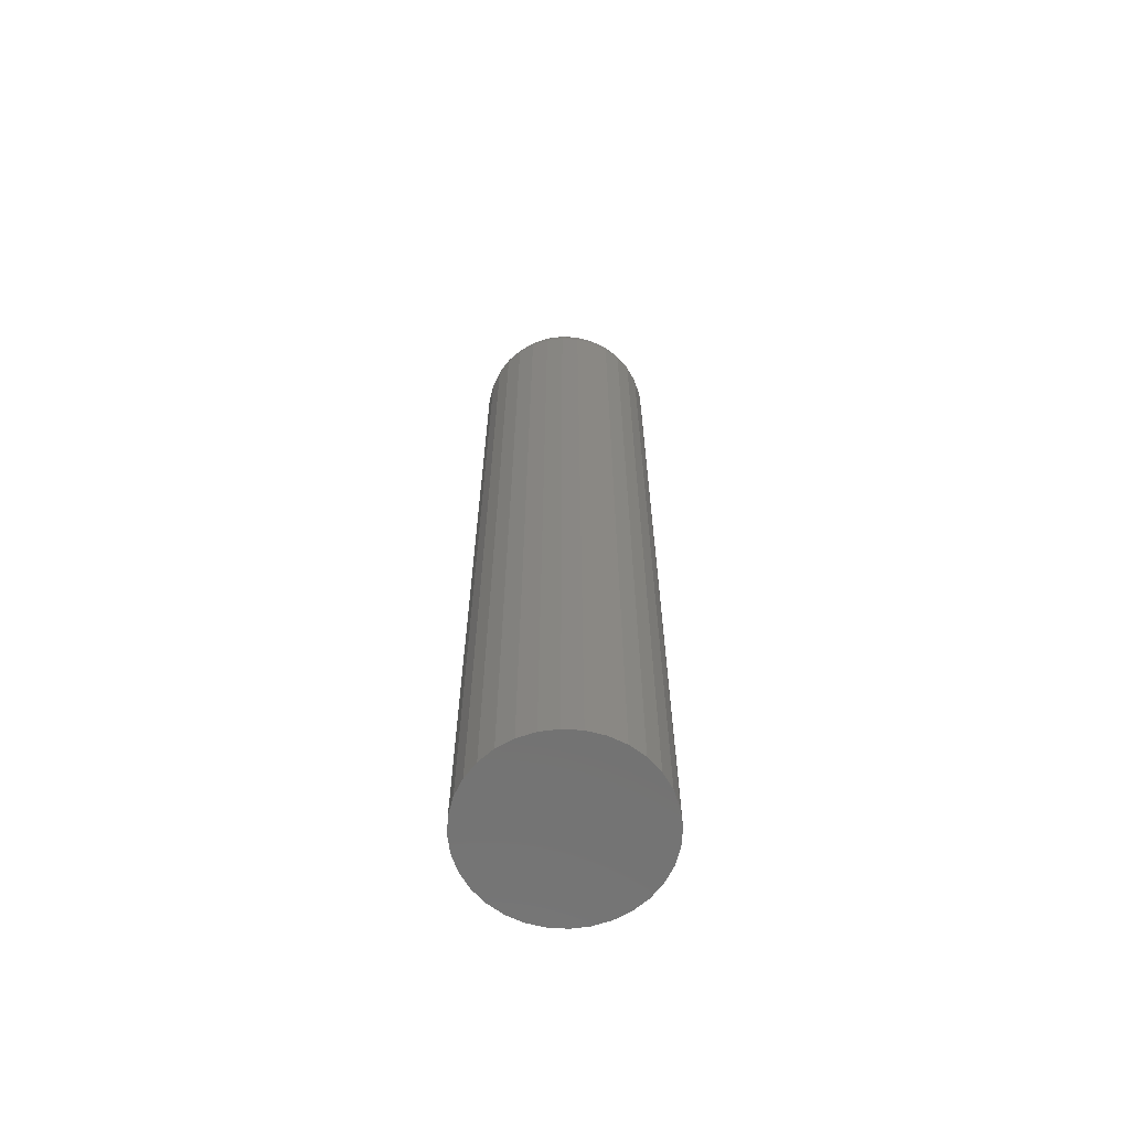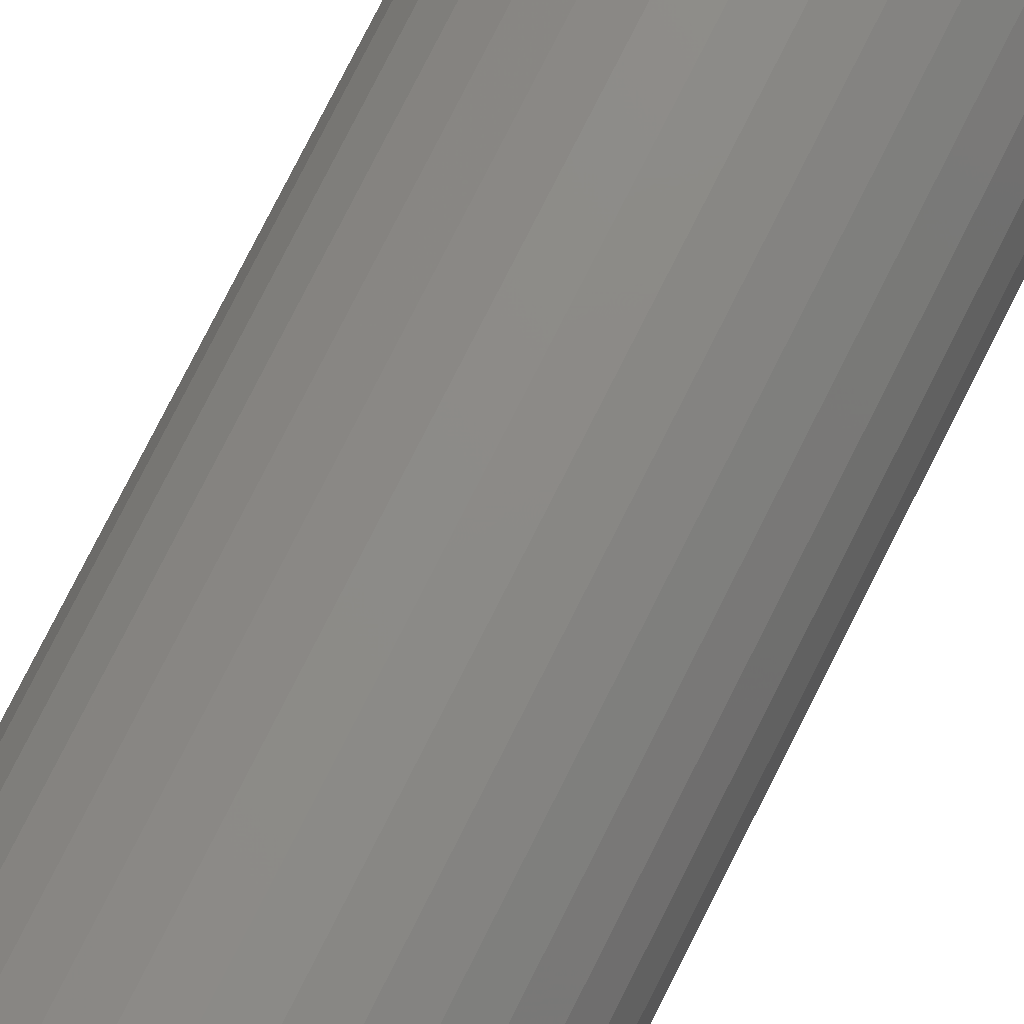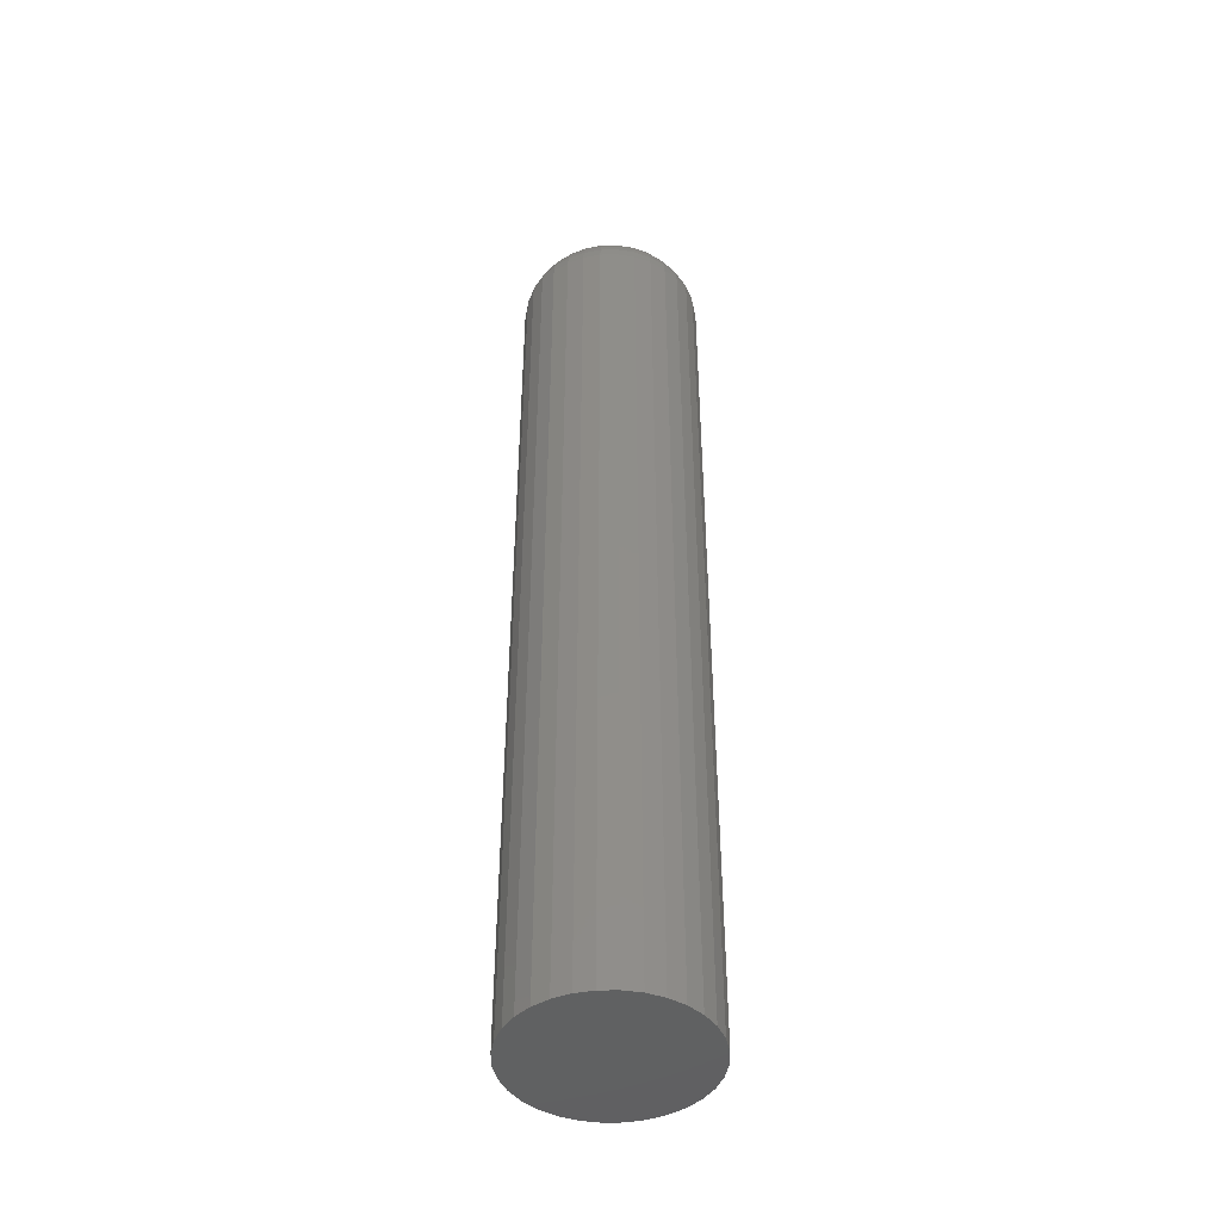
<metadata>
{"format":"stl","ext":"stl","renderer":"f3d","projection":"perspective","resolution":1024,"background":"white","views":[{"elev":-64.7,"azim":-43.0,"up":"+Z"},{"elev":75.3,"azim":-153.5,"up":"+Y"},{"elev":-44.9,"azim":40.4,"up":"+Z"}]}
</metadata>
<code>
# stl→obj: 320 verts, 636 faces
v 0.0007401 0.03199 0.75
v -0.005501 0.03138 0.75
v -0.0115 0.02956 0.75
v 0.006981 0.03138 0.75
v 0.01298 0.02956 0.75
v -0.01703 0.0266 0.75
v 0.01851 0.0266 0.75
v -0.02188 0.02262 0.75
v 0.02336 0.02262 0.75
v -0.02586 0.01777 0.75
v 0.02734 0.01777 0.75
v -0.02881 0.01224 0.75
v 0.0303 0.01224 0.75
v -0.03064 0.006241 0.75
v 0.03212 0.006241 0.75
v 0.03212 -0.006241 0.75
v -0.02881 -0.01224 0.75
v 0.0303 -0.01224 0.75
v -0.02586 -0.01777 0.75
v 0.02734 -0.01777 0.75
v -0.02188 -0.02262 0.75
v 0.02336 -0.02262 0.75
v -0.01703 -0.0266 0.75
v 0.01851 -0.0266 0.75
v -0.0115 -0.02956 0.75
v 0.01298 -0.02956 0.75
v -0.005501 -0.03138 0.75
v 0.0007401 -0.03199 0.75
v 0.006981 -0.03138 0.75
v 0.03273 -3.634e-17 0.75
v -0.03125 -1.038e-17 0.75
v -0.03064 -0.006241 0.75
v 0.07179 0 0
v 0.07179 -8.051e-17 0.7109
v 0.07043 -0.01386 0
v 0.07043 -0.01386 0.7109
v 0.06638 -0.02719 0
v 0.06638 -0.02719 0.7109
v 0.05982 -0.03947 0
v 0.05982 -0.03947 0.7109
v 0.05098 -0.05024 0
v 0.05098 -0.05024 0.7109
v 0.04021 -0.05908 0
v 0.04021 -0.05908 0.7109
v 0.02793 -0.06564 0
v 0.02793 -0.06564 0.7109
v 0.0146 -0.06969 0
v 0.0146 -0.06969 0.7109
v 0.0007401 -0.07105 0
v 0.0007401 -0.07105 0.7109
v -0.01312 -0.06969 0
v -0.01312 -0.06969 0.7109
v -0.02645 -0.06564 0
v -0.02645 -0.06564 0.7109
v -0.03873 -0.05908 0
v -0.03873 -0.05908 0.7109
v -0.0495 -0.05024 0
v -0.0495 -0.05024 0.7109
v -0.05834 -0.03947 0
v -0.05834 -0.03947 0.7109
v -0.0649 -0.02719 0
v -0.0649 -0.02719 0.7109
v -0.06895 -0.01386 0
v -0.06895 -0.01386 0.7109
v -0.07031 8.701e-18 0
v -0.07031 8.701e-18 0.7109
v -0.06895 0.01386 0
v -0.06895 0.01386 0.7109
v -0.0649 0.02719 0
v -0.0649 0.02719 0.7109
v -0.05834 0.03947 0
v -0.05834 0.03947 0.7109
v -0.0495 0.05024 0
v -0.0495 0.05024 0.7109
v -0.03873 0.05908 0
v -0.03873 0.05908 0.7109
v -0.02645 0.06564 0
v -0.02645 0.06564 0.7109
v -0.01312 0.06969 0
v -0.01312 0.06969 0.7109
v 0.0007401 0.07105 0
v 0.0007401 0.07105 0.7109
v 0.0146 0.06969 0
v 0.0146 0.06969 0.7109
v 0.02793 0.06564 0
v 0.02793 0.06564 0.7109
v 0.04021 0.05908 0
v 0.04021 0.05908 0.7109
v 0.05098 0.05024 0
v 0.05098 0.05024 0.7109
v 0.05982 0.03947 0
v 0.05982 0.03947 0.7109
v 0.06638 0.02719 0
v 0.06638 0.02719 0.7109
v 0.07043 0.01386 0
v 0.07043 0.01386 0.7109
v 0.04035 -3.469e-18 0.7492
v 0.03959 -0.007728 0.7492
v 0.04768 -6.939e-18 0.747
v 0.04678 -0.009157 0.747
v 0.05443 -6.939e-18 0.7434
v 0.0534 -0.01047 0.7434
v 0.06035 -6.939e-18 0.7386
v 0.05921 -0.01163 0.7386
v 0.06521 -1.388e-17 0.7326
v 0.06397 -0.01258 0.7326
v 0.06882 -1.388e-17 0.7259
v 0.06751 -0.01328 0.7259
v 0.07104 -1.388e-17 0.7186
v 0.06969 -0.01372 0.7186
v -0.03811 -0.007728 0.7492
v -0.03887 3.469e-18 0.7492
v -0.0453 -0.009157 0.747
v -0.0462 3.469e-18 0.747
v -0.05192 -0.01047 0.7434
v -0.05295 3.469e-18 0.7434
v -0.05773 -0.01163 0.7386
v -0.05887 6.939e-18 0.7386
v -0.06249 -0.01258 0.7326
v -0.06373 6.939e-18 0.7326
v -0.06603 -0.01328 0.7259
v -0.06734 6.939e-18 0.7259
v -0.06821 -0.01372 0.7186
v -0.06956 6.939e-18 0.7186
v -0.03586 -0.01516 0.7492
v -0.04263 -0.01796 0.747
v -0.04886 -0.02055 0.7434
v -0.05433 -0.02281 0.7386
v -0.05882 -0.02467 0.7326
v -0.06216 -0.02605 0.7259
v -0.06421 -0.0269 0.7186
v -0.0322 -0.02201 0.7492
v -0.03829 -0.02608 0.747
v -0.0439 -0.02983 0.7434
v -0.04883 -0.03312 0.7386
v -0.05286 -0.03582 0.7326
v -0.05587 -0.03782 0.7259
v -0.05771 -0.03906 0.7186
v -0.02727 -0.02801 0.7492
v -0.03245 -0.03319 0.747
v -0.03723 -0.03797 0.7434
v -0.04141 -0.04215 0.7386
v -0.04485 -0.04559 0.7326
v -0.0474 -0.04814 0.7259
v -0.04897 -0.04971 0.7186
v -0.02127 -0.03294 0.7492
v -0.02534 -0.03903 0.747
v -0.02909 -0.04464 0.7434
v -0.03238 -0.04957 0.7386
v -0.03508 -0.0536 0.7326
v -0.03708 -0.05661 0.7259
v -0.03832 -0.05845 0.7186
v -0.01442 -0.0366 0.7492
v -0.01722 -0.04337 0.747
v -0.01981 -0.04961 0.7434
v -0.02207 -0.05507 0.7386
v -0.02393 -0.05956 0.7326
v -0.02531 -0.0629 0.7259
v -0.02616 -0.06495 0.7186
v -0.006988 -0.03885 0.7492
v -0.008417 -0.04604 0.747
v -0.009735 -0.05266 0.7434
v -0.01089 -0.05847 0.7386
v -0.01184 -0.06323 0.7326
v -0.01254 -0.06677 0.7259
v -0.01298 -0.06895 0.7186
v 0.0007401 -0.03961 0.7492
v 0.0007401 -0.04694 0.747
v 0.0007401 -0.05369 0.7434
v 0.0007401 -0.05961 0.7386
v 0.0007401 -0.06447 0.7326
v 0.0007401 -0.06808 0.7259
v 0.0007401 -0.0703 0.7186
v 0.008468 -0.03885 0.7492
v 0.009897 -0.04604 0.747
v 0.01121 -0.05266 0.7434
v 0.01237 -0.05847 0.7386
v 0.01332 -0.06323 0.7326
v 0.01402 -0.06677 0.7259
v 0.01446 -0.06895 0.7186
v 0.0159 -0.0366 0.7492
v 0.0187 -0.04337 0.747
v 0.02129 -0.04961 0.7434
v 0.02355 -0.05507 0.7386
v 0.02541 -0.05956 0.7326
v 0.02679 -0.0629 0.7259
v 0.02764 -0.06495 0.7186
v 0.02275 -0.03294 0.7492
v 0.02682 -0.03903 0.747
v 0.03057 -0.04464 0.7434
v 0.03386 -0.04957 0.7386
v 0.03656 -0.0536 0.7326
v 0.03856 -0.05661 0.7259
v 0.0398 -0.05845 0.7186
v 0.02875 -0.02801 0.7492
v 0.03393 -0.03319 0.747
v 0.03871 -0.03797 0.7434
v 0.04289 -0.04215 0.7386
v 0.04633 -0.04559 0.7326
v 0.04888 -0.04814 0.7259
v 0.05045 -0.04971 0.7186
v 0.03368 -0.02201 0.7492
v 0.03977 -0.02608 0.747
v 0.04538 -0.02983 0.7434
v 0.05031 -0.03312 0.7386
v 0.05434 -0.03582 0.7326
v 0.05735 -0.03782 0.7259
v 0.05919 -0.03906 0.7186
v 0.03734 -0.01516 0.7492
v 0.04411 -0.01796 0.747
v 0.05035 -0.02055 0.7434
v 0.05581 -0.02281 0.7386
v 0.0603 -0.02467 0.7326
v 0.06364 -0.02605 0.7259
v 0.06569 -0.0269 0.7186
v -0.03811 0.007728 0.7492
v -0.0453 0.009157 0.747
v -0.05192 0.01047 0.7434
v -0.05773 0.01163 0.7386
v -0.06249 0.01258 0.7326
v -0.06603 0.01328 0.7259
v -0.06821 0.01372 0.7186
v 0.03959 0.007728 0.7492
v 0.04678 0.009157 0.747
v 0.0534 0.01047 0.7434
v 0.05921 0.01163 0.7386
v 0.06397 0.01258 0.7326
v 0.06751 0.01328 0.7259
v 0.06969 0.01372 0.7186
v 0.03734 0.01516 0.7492
v 0.04411 0.01796 0.747
v 0.05035 0.02055 0.7434
v 0.05581 0.02281 0.7386
v 0.0603 0.02467 0.7326
v 0.06364 0.02605 0.7259
v 0.06569 0.0269 0.7186
v 0.03368 0.02201 0.7492
v 0.03977 0.02608 0.747
v 0.04538 0.02983 0.7434
v 0.05031 0.03312 0.7386
v 0.05434 0.03582 0.7326
v 0.05735 0.03782 0.7259
v 0.05919 0.03906 0.7186
v 0.02875 0.02801 0.7492
v 0.03393 0.03319 0.747
v 0.03871 0.03797 0.7434
v 0.04289 0.04215 0.7386
v 0.04633 0.04559 0.7326
v 0.04888 0.04814 0.7259
v 0.05045 0.04971 0.7186
v 0.02275 0.03294 0.7492
v 0.02682 0.03903 0.747
v 0.03057 0.04464 0.7434
v 0.03386 0.04957 0.7386
v 0.03656 0.0536 0.7326
v 0.03856 0.05661 0.7259
v 0.0398 0.05845 0.7186
v 0.0159 0.0366 0.7492
v 0.0187 0.04337 0.747
v 0.02129 0.04961 0.7434
v 0.02355 0.05507 0.7386
v 0.02541 0.05956 0.7326
v 0.02679 0.0629 0.7259
v 0.02764 0.06495 0.7186
v 0.008468 0.03885 0.7492
v 0.009897 0.04604 0.747
v 0.01121 0.05266 0.7434
v 0.01237 0.05847 0.7386
v 0.01332 0.06323 0.7326
v 0.01402 0.06677 0.7259
v 0.01446 0.06895 0.7186
v 0.0007401 0.03961 0.7492
v 0.0007401 0.04694 0.747
v 0.0007401 0.05369 0.7434
v 0.0007401 0.05961 0.7386
v 0.0007401 0.06447 0.7326
v 0.0007401 0.06808 0.7259
v 0.0007401 0.0703 0.7186
v -0.006988 0.03885 0.7492
v -0.008417 0.04604 0.747
v -0.009735 0.05266 0.7434
v -0.01089 0.05847 0.7386
v -0.01184 0.06323 0.7326
v -0.01254 0.06677 0.7259
v -0.01298 0.06895 0.7186
v -0.01442 0.0366 0.7492
v -0.01722 0.04337 0.747
v -0.01981 0.04961 0.7434
v -0.02207 0.05507 0.7386
v -0.02393 0.05956 0.7326
v -0.02531 0.0629 0.7259
v -0.02616 0.06495 0.7186
v -0.02127 0.03294 0.7492
v -0.02534 0.03903 0.747
v -0.02909 0.04464 0.7434
v -0.03238 0.04957 0.7386
v -0.03508 0.0536 0.7326
v -0.03708 0.05661 0.7259
v -0.03832 0.05845 0.7186
v -0.02727 0.02801 0.7492
v -0.03245 0.03319 0.747
v -0.03723 0.03797 0.7434
v -0.04141 0.04215 0.7386
v -0.04485 0.04559 0.7326
v -0.0474 0.04814 0.7259
v -0.04897 0.04971 0.7186
v -0.0322 0.02201 0.7492
v -0.03829 0.02608 0.747
v -0.0439 0.02983 0.7434
v -0.04883 0.03312 0.7386
v -0.05286 0.03582 0.7326
v -0.05587 0.03782 0.7259
v -0.05771 0.03906 0.7186
v -0.03586 0.01516 0.7492
v -0.04263 0.01796 0.747
v -0.04886 0.02055 0.7434
v -0.05433 0.02281 0.7386
v -0.05882 0.02467 0.7326
v -0.06216 0.02605 0.7259
v -0.06421 0.0269 0.7186
f 1 2 3
f 4 1 3
f 4 3 5
f 5 3 6
f 5 6 7
f 7 6 8
f 7 8 9
f 9 8 10
f 9 10 11
f 11 10 12
f 11 12 13
f 13 12 14
f 13 14 15
f 16 17 18
f 18 17 19
f 18 19 20
f 20 19 21
f 20 21 22
f 22 21 23
f 22 23 24
f 24 23 25
f 24 25 26
f 26 25 27
f 26 27 28
f 26 28 29
f 15 14 30
f 30 14 31
f 30 31 16
f 16 31 32
f 16 32 17
f 33 34 35
f 35 34 36
f 35 36 37
f 37 36 38
f 37 38 39
f 39 38 40
f 39 40 41
f 41 40 42
f 41 42 43
f 43 42 44
f 43 44 45
f 45 44 46
f 45 46 47
f 47 46 48
f 47 48 49
f 49 48 50
f 49 50 51
f 51 50 52
f 51 52 53
f 53 52 54
f 53 54 55
f 55 54 56
f 55 56 57
f 57 56 58
f 57 58 59
f 59 58 60
f 59 60 61
f 61 60 62
f 61 62 63
f 63 62 64
f 63 64 65
f 65 64 66
f 65 66 67
f 67 66 68
f 67 68 69
f 69 68 70
f 69 70 71
f 71 70 72
f 71 72 73
f 73 72 74
f 73 74 75
f 75 74 76
f 75 76 77
f 77 76 78
f 77 78 79
f 79 78 80
f 79 80 81
f 81 80 82
f 81 82 83
f 83 82 84
f 83 84 85
f 85 84 86
f 85 86 87
f 87 86 88
f 87 88 89
f 89 88 90
f 89 90 91
f 91 90 92
f 91 92 93
f 93 92 94
f 93 94 95
f 95 94 96
f 95 96 33
f 33 96 34
f 30 16 97
f 97 16 98
f 97 98 99
f 99 98 100
f 99 100 101
f 101 100 102
f 101 102 103
f 103 102 104
f 103 104 105
f 105 104 106
f 105 106 107
f 107 106 108
f 107 108 109
f 109 108 110
f 109 110 34
f 34 110 36
f 32 31 111
f 111 31 112
f 111 112 113
f 113 112 114
f 113 114 115
f 115 114 116
f 115 116 117
f 117 116 118
f 117 118 119
f 119 118 120
f 119 120 121
f 121 120 122
f 121 122 123
f 123 122 124
f 123 124 64
f 64 124 66
f 17 32 125
f 125 32 111
f 125 111 126
f 126 111 113
f 126 113 127
f 127 113 115
f 127 115 128
f 128 115 117
f 128 117 129
f 129 117 119
f 129 119 130
f 130 119 121
f 130 121 131
f 131 121 123
f 131 123 62
f 62 123 64
f 19 17 132
f 132 17 125
f 132 125 133
f 133 125 126
f 133 126 134
f 134 126 127
f 134 127 135
f 135 127 128
f 135 128 136
f 136 128 129
f 136 129 137
f 137 129 130
f 137 130 138
f 138 130 131
f 138 131 60
f 60 131 62
f 21 19 139
f 139 19 132
f 139 132 140
f 140 132 133
f 140 133 141
f 141 133 134
f 141 134 142
f 142 134 135
f 142 135 143
f 143 135 136
f 143 136 144
f 144 136 137
f 144 137 145
f 145 137 138
f 145 138 58
f 58 138 60
f 23 21 146
f 146 21 139
f 146 139 147
f 147 139 140
f 147 140 148
f 148 140 141
f 148 141 149
f 149 141 142
f 149 142 150
f 150 142 143
f 150 143 151
f 151 143 144
f 151 144 152
f 152 144 145
f 152 145 56
f 56 145 58
f 25 23 153
f 153 23 146
f 153 146 154
f 154 146 147
f 154 147 155
f 155 147 148
f 155 148 156
f 156 148 149
f 156 149 157
f 157 149 150
f 157 150 158
f 158 150 151
f 158 151 159
f 159 151 152
f 159 152 54
f 54 152 56
f 27 25 160
f 160 25 153
f 160 153 161
f 161 153 154
f 161 154 162
f 162 154 155
f 162 155 163
f 163 155 156
f 163 156 164
f 164 156 157
f 164 157 165
f 165 157 158
f 165 158 166
f 166 158 159
f 166 159 52
f 52 159 54
f 28 27 167
f 167 27 160
f 167 160 168
f 168 160 161
f 168 161 169
f 169 161 162
f 169 162 170
f 170 162 163
f 170 163 171
f 171 163 164
f 171 164 172
f 172 164 165
f 172 165 173
f 173 165 166
f 173 166 50
f 50 166 52
f 29 28 174
f 174 28 167
f 174 167 175
f 175 167 168
f 175 168 176
f 176 168 169
f 176 169 177
f 177 169 170
f 177 170 178
f 178 170 171
f 178 171 179
f 179 171 172
f 179 172 180
f 180 172 173
f 180 173 48
f 48 173 50
f 26 29 181
f 181 29 174
f 181 174 182
f 182 174 175
f 182 175 183
f 183 175 176
f 183 176 184
f 184 176 177
f 184 177 185
f 185 177 178
f 185 178 186
f 186 178 179
f 186 179 187
f 187 179 180
f 187 180 46
f 46 180 48
f 24 26 188
f 188 26 181
f 188 181 189
f 189 181 182
f 189 182 190
f 190 182 183
f 190 183 191
f 191 183 184
f 191 184 192
f 192 184 185
f 192 185 193
f 193 185 186
f 193 186 194
f 194 186 187
f 194 187 44
f 44 187 46
f 22 24 195
f 195 24 188
f 195 188 196
f 196 188 189
f 196 189 197
f 197 189 190
f 197 190 198
f 198 190 191
f 198 191 199
f 199 191 192
f 199 192 200
f 200 192 193
f 200 193 201
f 201 193 194
f 201 194 42
f 42 194 44
f 20 22 202
f 202 22 195
f 202 195 203
f 203 195 196
f 203 196 204
f 204 196 197
f 204 197 205
f 205 197 198
f 205 198 206
f 206 198 199
f 206 199 207
f 207 199 200
f 207 200 208
f 208 200 201
f 208 201 40
f 40 201 42
f 18 20 209
f 209 20 202
f 209 202 210
f 210 202 203
f 210 203 211
f 211 203 204
f 211 204 212
f 212 204 205
f 212 205 213
f 213 205 206
f 213 206 214
f 214 206 207
f 214 207 215
f 215 207 208
f 215 208 38
f 38 208 40
f 16 18 98
f 98 18 209
f 98 209 100
f 100 209 210
f 100 210 102
f 102 210 211
f 102 211 104
f 104 211 212
f 104 212 106
f 106 212 213
f 106 213 108
f 108 213 214
f 108 214 110
f 110 214 215
f 110 215 36
f 36 215 38
f 31 14 112
f 112 14 216
f 112 216 114
f 114 216 217
f 114 217 116
f 116 217 218
f 116 218 118
f 118 218 219
f 118 219 120
f 120 219 220
f 120 220 122
f 122 220 221
f 122 221 124
f 124 221 222
f 124 222 66
f 66 222 68
f 15 30 223
f 223 30 97
f 223 97 224
f 224 97 99
f 224 99 225
f 225 99 101
f 225 101 226
f 226 101 103
f 226 103 227
f 227 103 105
f 227 105 228
f 228 105 107
f 228 107 229
f 229 107 109
f 229 109 96
f 96 109 34
f 13 15 230
f 230 15 223
f 230 223 231
f 231 223 224
f 231 224 232
f 232 224 225
f 232 225 233
f 233 225 226
f 233 226 234
f 234 226 227
f 234 227 235
f 235 227 228
f 235 228 236
f 236 228 229
f 236 229 94
f 94 229 96
f 11 13 237
f 237 13 230
f 237 230 238
f 238 230 231
f 238 231 239
f 239 231 232
f 239 232 240
f 240 232 233
f 240 233 241
f 241 233 234
f 241 234 242
f 242 234 235
f 242 235 243
f 243 235 236
f 243 236 92
f 92 236 94
f 9 11 244
f 244 11 237
f 244 237 245
f 245 237 238
f 245 238 246
f 246 238 239
f 246 239 247
f 247 239 240
f 247 240 248
f 248 240 241
f 248 241 249
f 249 241 242
f 249 242 250
f 250 242 243
f 250 243 90
f 90 243 92
f 7 9 251
f 251 9 244
f 251 244 252
f 252 244 245
f 252 245 253
f 253 245 246
f 253 246 254
f 254 246 247
f 254 247 255
f 255 247 248
f 255 248 256
f 256 248 249
f 256 249 257
f 257 249 250
f 257 250 88
f 88 250 90
f 5 7 258
f 258 7 251
f 258 251 259
f 259 251 252
f 259 252 260
f 260 252 253
f 260 253 261
f 261 253 254
f 261 254 262
f 262 254 255
f 262 255 263
f 263 255 256
f 263 256 264
f 264 256 257
f 264 257 86
f 86 257 88
f 4 5 265
f 265 5 258
f 265 258 266
f 266 258 259
f 266 259 267
f 267 259 260
f 267 260 268
f 268 260 261
f 268 261 269
f 269 261 262
f 269 262 270
f 270 262 263
f 270 263 271
f 271 263 264
f 271 264 84
f 84 264 86
f 1 4 272
f 272 4 265
f 272 265 273
f 273 265 266
f 273 266 274
f 274 266 267
f 274 267 275
f 275 267 268
f 275 268 276
f 276 268 269
f 276 269 277
f 277 269 270
f 277 270 278
f 278 270 271
f 278 271 82
f 82 271 84
f 2 1 279
f 279 1 272
f 279 272 280
f 280 272 273
f 280 273 281
f 281 273 274
f 281 274 282
f 282 274 275
f 282 275 283
f 283 275 276
f 283 276 284
f 284 276 277
f 284 277 285
f 285 277 278
f 285 278 80
f 80 278 82
f 3 2 286
f 286 2 279
f 286 279 287
f 287 279 280
f 287 280 288
f 288 280 281
f 288 281 289
f 289 281 282
f 289 282 290
f 290 282 283
f 290 283 291
f 291 283 284
f 291 284 292
f 292 284 285
f 292 285 78
f 78 285 80
f 6 3 293
f 293 3 286
f 293 286 294
f 294 286 287
f 294 287 295
f 295 287 288
f 295 288 296
f 296 288 289
f 296 289 297
f 297 289 290
f 297 290 298
f 298 290 291
f 298 291 299
f 299 291 292
f 299 292 76
f 76 292 78
f 8 6 300
f 300 6 293
f 300 293 301
f 301 293 294
f 301 294 302
f 302 294 295
f 302 295 303
f 303 295 296
f 303 296 304
f 304 296 297
f 304 297 305
f 305 297 298
f 305 298 306
f 306 298 299
f 306 299 74
f 74 299 76
f 10 8 307
f 307 8 300
f 307 300 308
f 308 300 301
f 308 301 309
f 309 301 302
f 309 302 310
f 310 302 303
f 310 303 311
f 311 303 304
f 311 304 312
f 312 304 305
f 312 305 313
f 313 305 306
f 313 306 72
f 72 306 74
f 12 10 314
f 314 10 307
f 314 307 315
f 315 307 308
f 315 308 316
f 316 308 309
f 316 309 317
f 317 309 310
f 317 310 318
f 318 310 311
f 318 311 319
f 319 311 312
f 319 312 320
f 320 312 313
f 320 313 70
f 70 313 72
f 14 12 216
f 216 12 314
f 216 314 217
f 217 314 315
f 217 315 218
f 218 315 316
f 218 316 219
f 219 316 317
f 219 317 220
f 220 317 318
f 220 318 221
f 221 318 319
f 221 319 222
f 222 319 320
f 222 320 68
f 68 320 70
f 81 83 79
f 77 79 83
f 85 77 83
f 75 77 85
f 87 75 85
f 73 75 87
f 89 73 87
f 71 73 89
f 91 71 89
f 41 57 39
f 55 57 41
f 43 55 41
f 53 55 43
f 45 53 43
f 51 53 45
f 47 51 45
f 49 51 47
f 57 59 39
f 39 59 61
f 39 61 37
f 37 61 63
f 37 63 35
f 35 63 65
f 35 65 33
f 33 65 67
f 33 67 95
f 95 67 69
f 95 69 93
f 93 69 71
f 93 71 91

</code>
